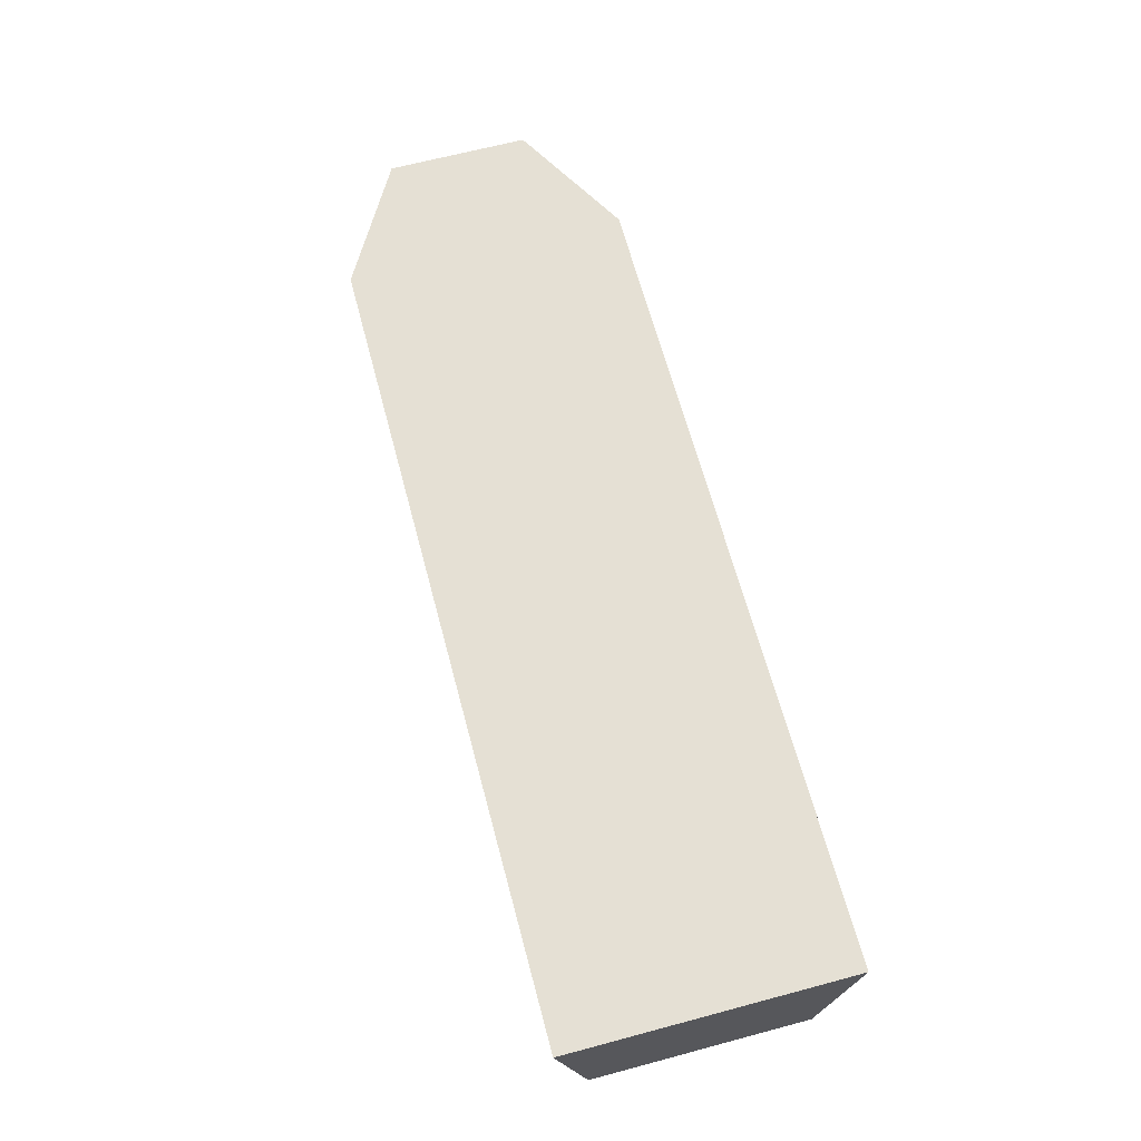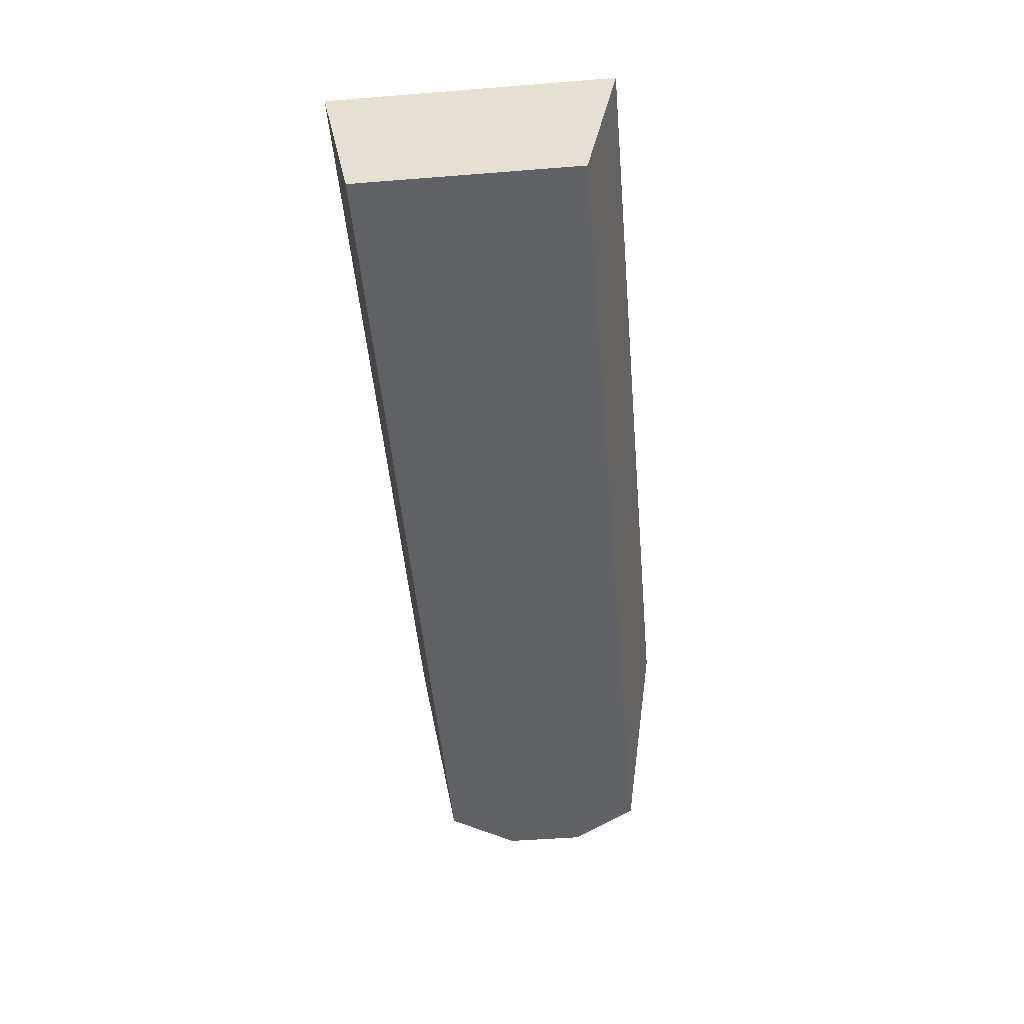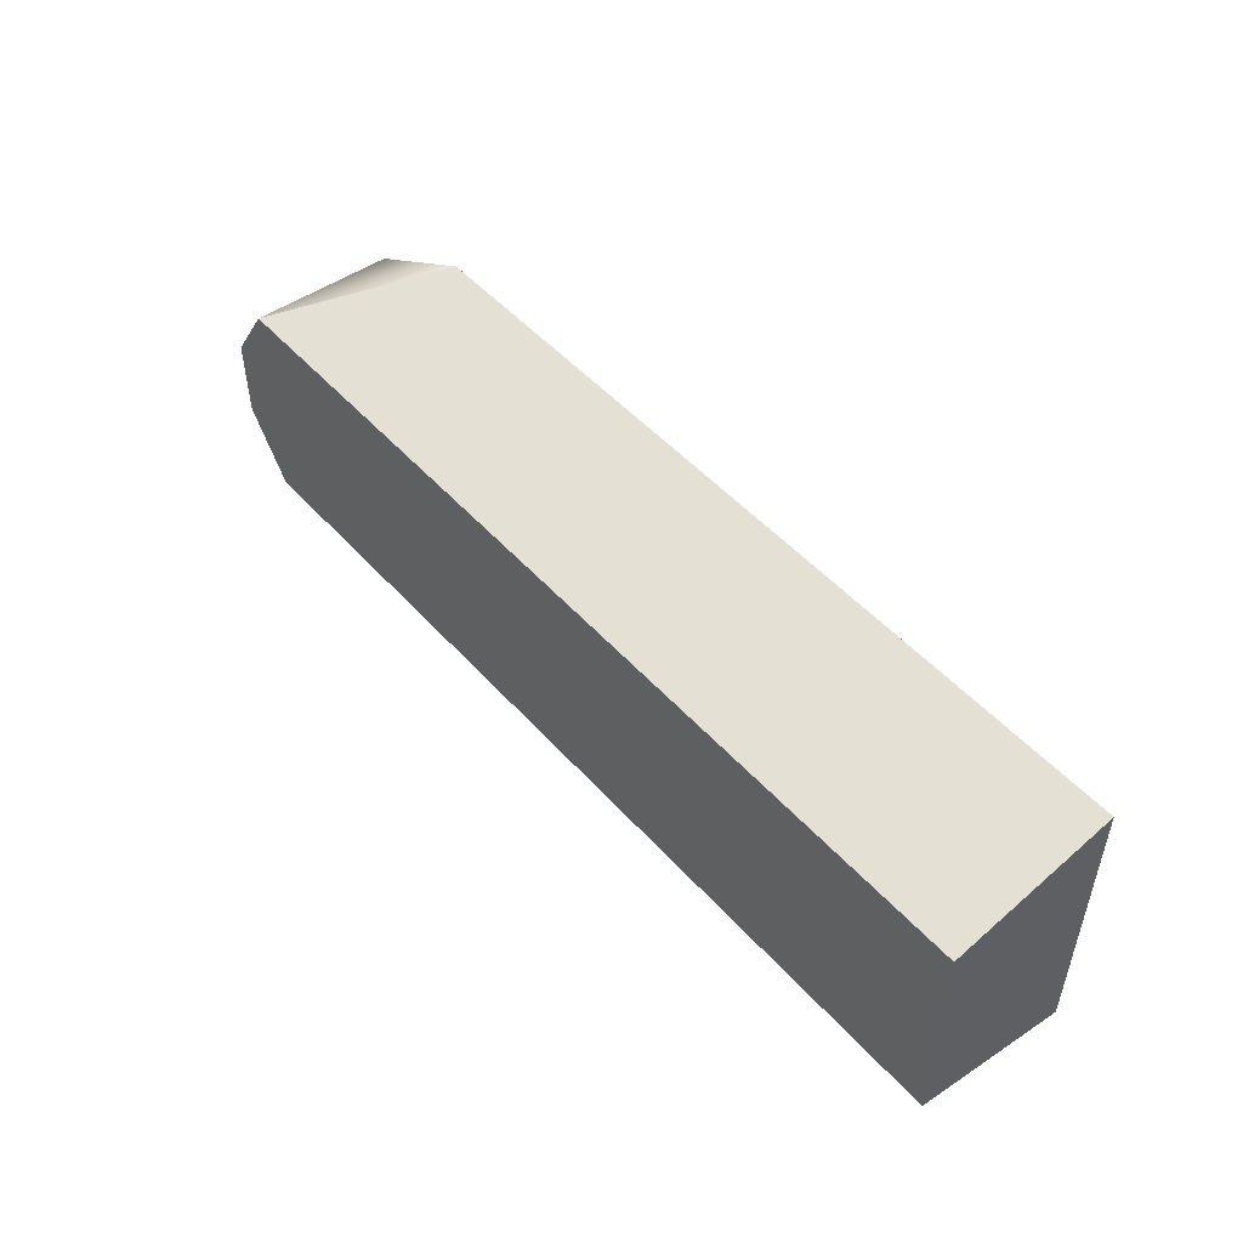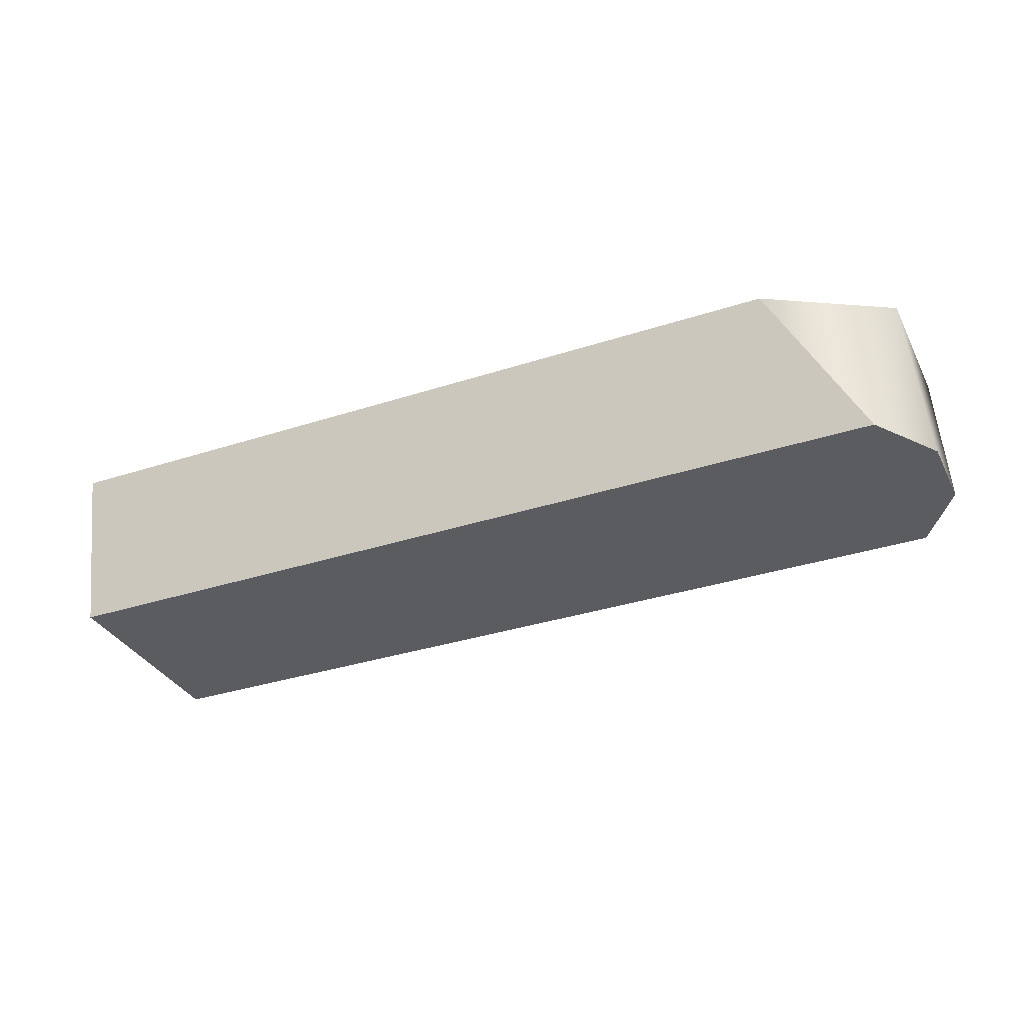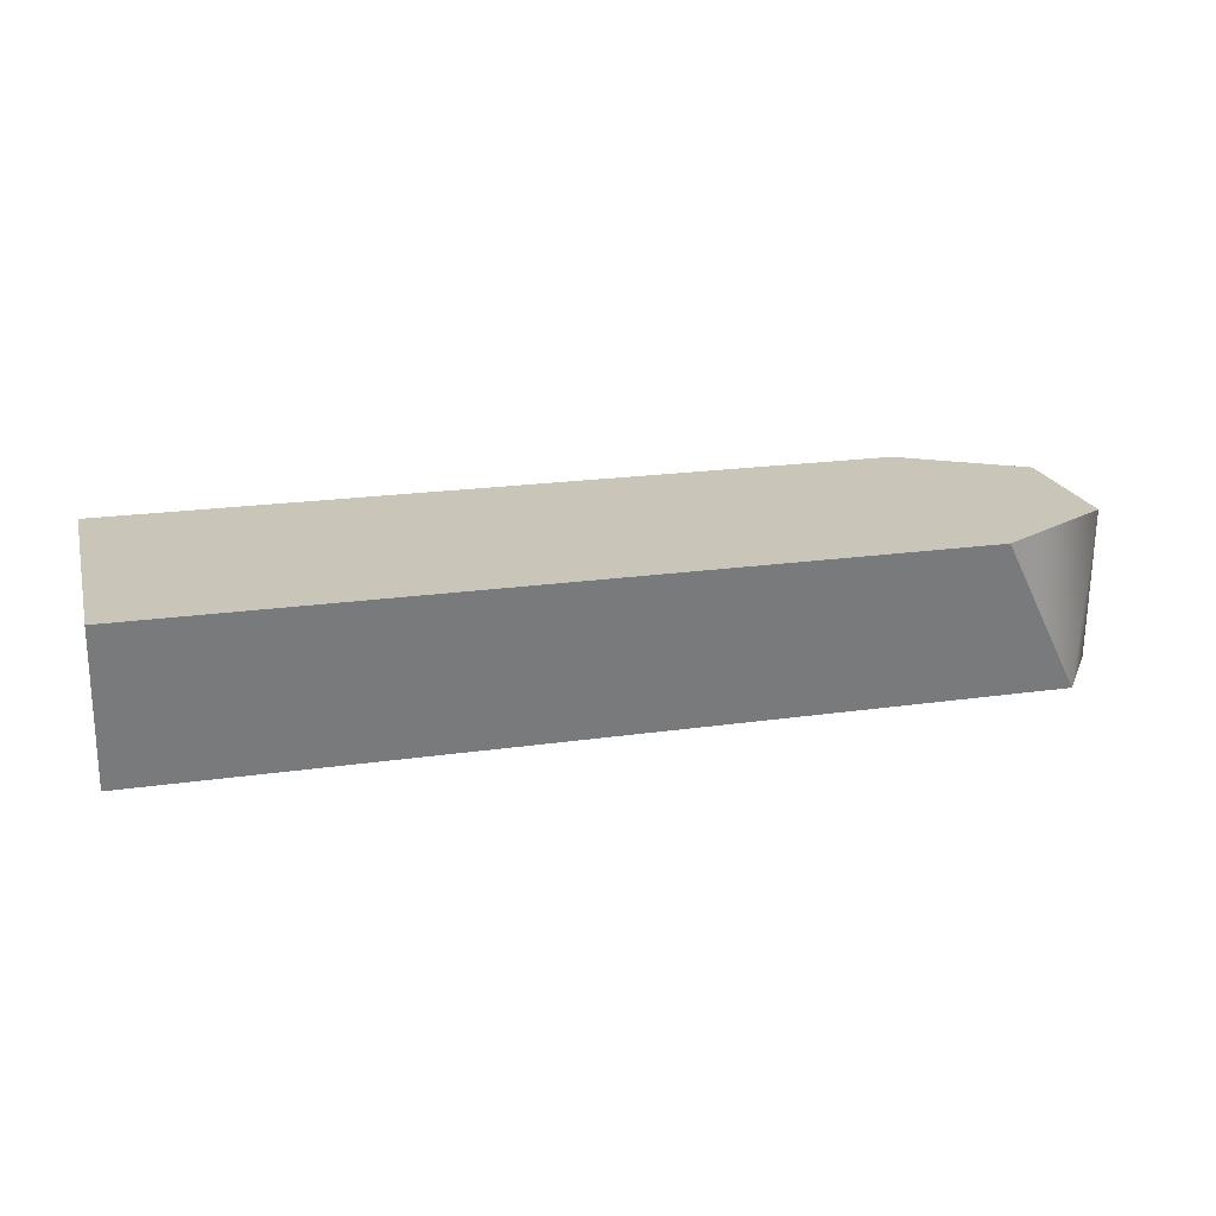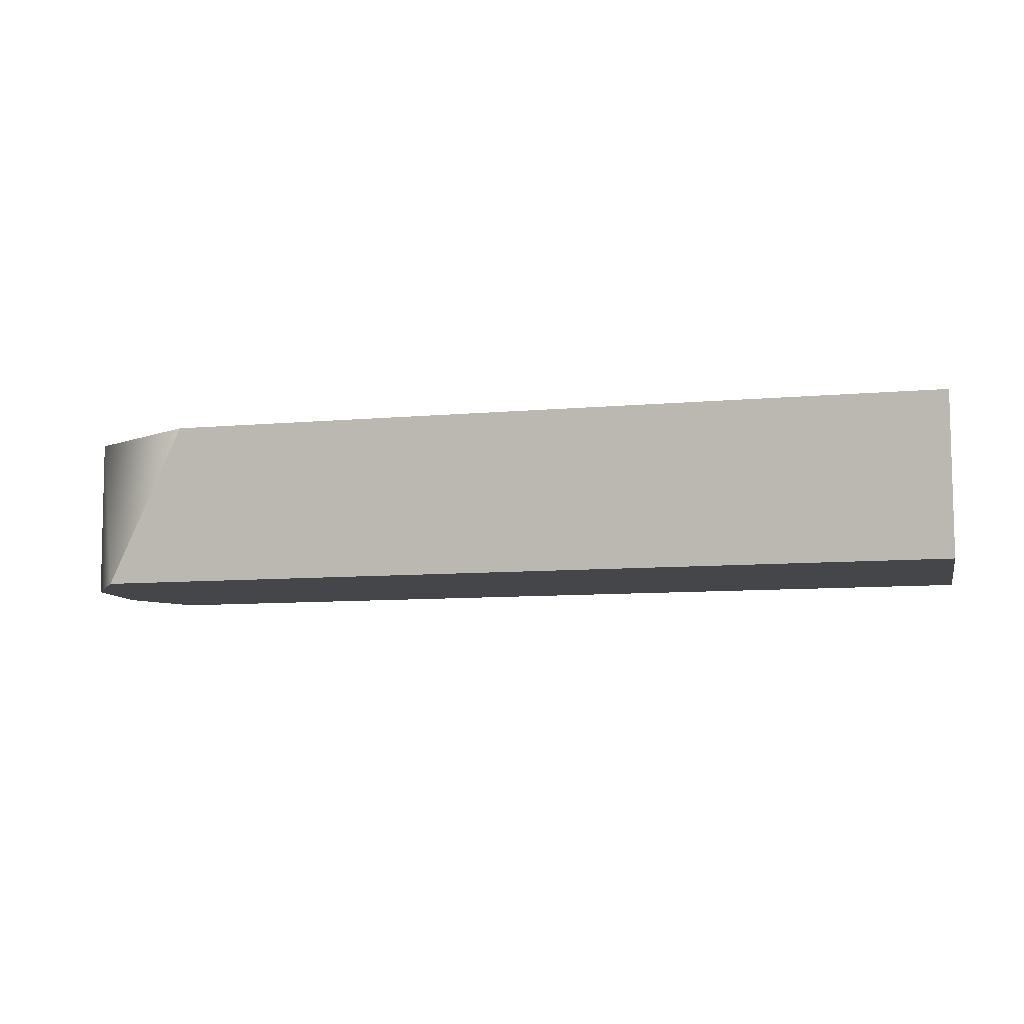
<metadata>
{"format":"obj","ext":"obj","renderer":"f3d","projection":"perspective","resolution":1024,"background":"white","views":[{"elev":65.8,"azim":-105.0,"up":"+Z"},{"elev":-49.2,"azim":-85.0,"up":"+Z"},{"elev":49.8,"azim":-129.9,"up":"+Y"},{"elev":-33.6,"azim":24.0,"up":"+Z"},{"elev":20.6,"azim":-14.6,"up":"+Z"},{"elev":-9.4,"azim":-166.9,"up":"+Z"}]}
</metadata>
<code>
g Face_1
v -0.1159 0.227 0.0293
v -0.1142 0.226 0.0293
v -0.1142 0.224 0.0293
v -0.1159 0.223 0.0293
v -0.1273 0.223 0.0293
v -0.1273 0.227 0.0293
f 1 3 2
f 1 4 3
f 6 5 4
f 6 4 1
g Face_2
v -0.1159 0.227 0.0293
v -0.1142 0.226 0.0293
v -0.1142 0.224 0.0293
v -0.1159 0.223 0.0293
v -0.1147 0.2235 0.027
v -0.114 0.2245 0.027
v -0.114 0.2256 0.027
v -0.1147 0.2266 0.027
f 14 7 8
f 13 14 8
f 12 8 9
f 12 13 8
f 11 9 10
f 11 12 9
g Face_3
v -0.1273 0.2266 0.027
v -0.1147 0.2266 0.027
v -0.1159 0.227 0.0293
v -0.1273 0.227 0.0293
f 17 15 18
f 16 15 17
g Face_4
v -0.1273 0.223 0.0293
v -0.1273 0.227 0.0293
v -0.1273 0.2235 0.027
v -0.1273 0.2266 0.027
f 22 19 20
f 22 21 19
g Face_5
v -0.1159 0.223 0.0293
v -0.1273 0.223 0.0293
v -0.1147 0.2235 0.027
v -0.1273 0.2235 0.027
f 23 26 25
f 23 24 26
g Face_6
v -0.1147 0.2235 0.027
v -0.1273 0.2235 0.027
v -0.1273 0.2266 0.027
v -0.1147 0.2266 0.027
v -0.114 0.2245 0.027
v -0.114 0.2256 0.027
f 30 31 27
f 30 32 31
f 29 27 28
f 29 30 27

</code>
